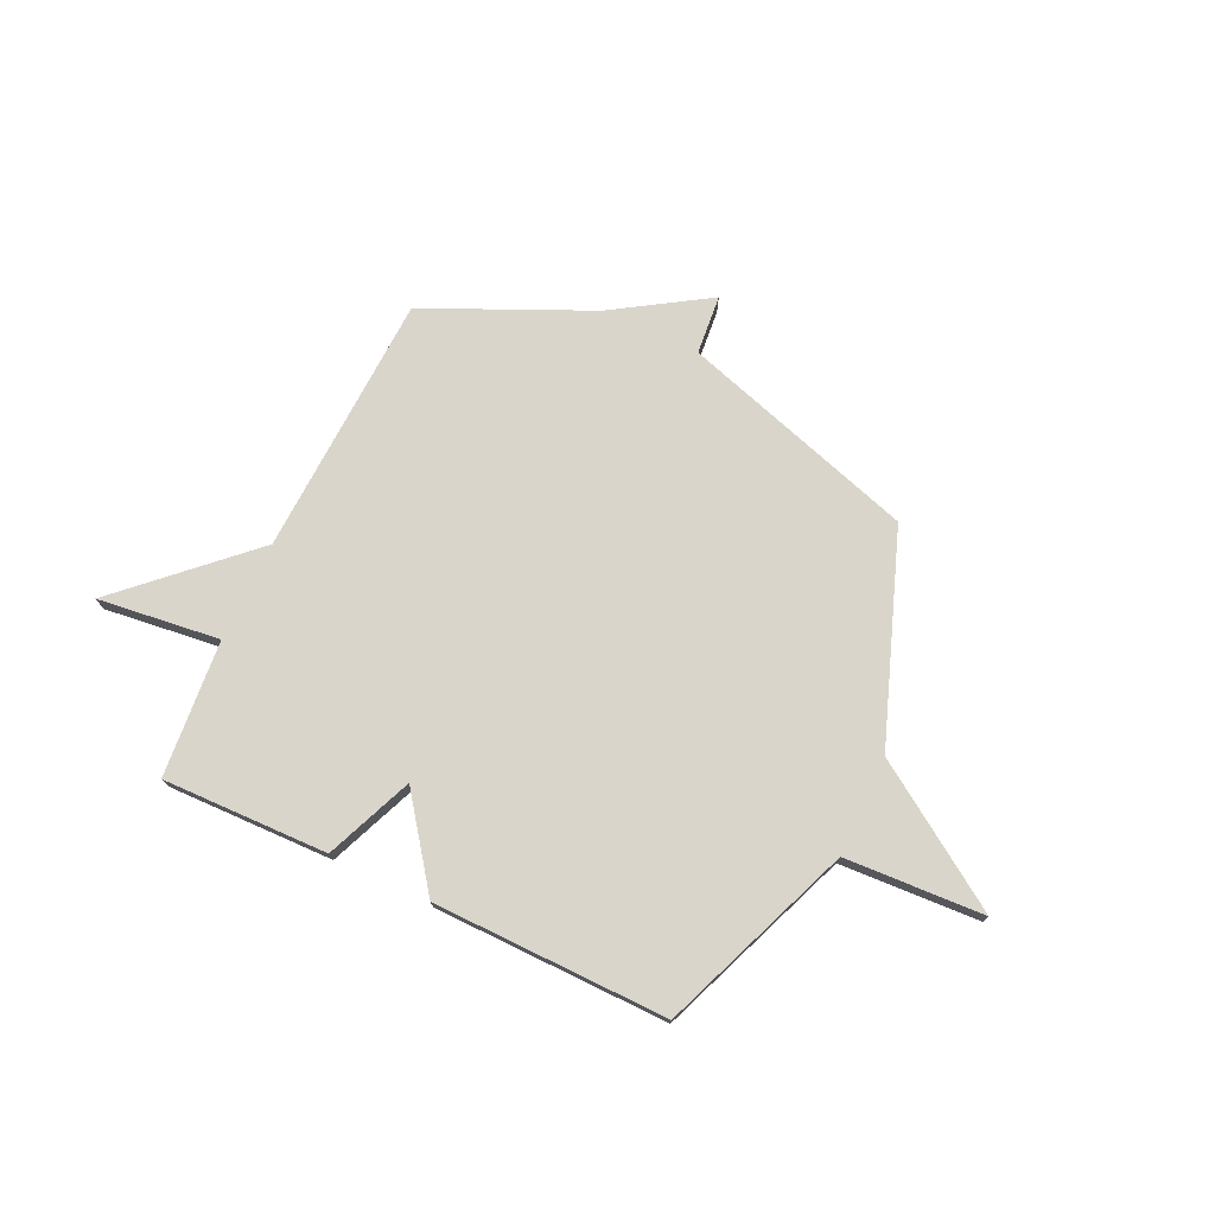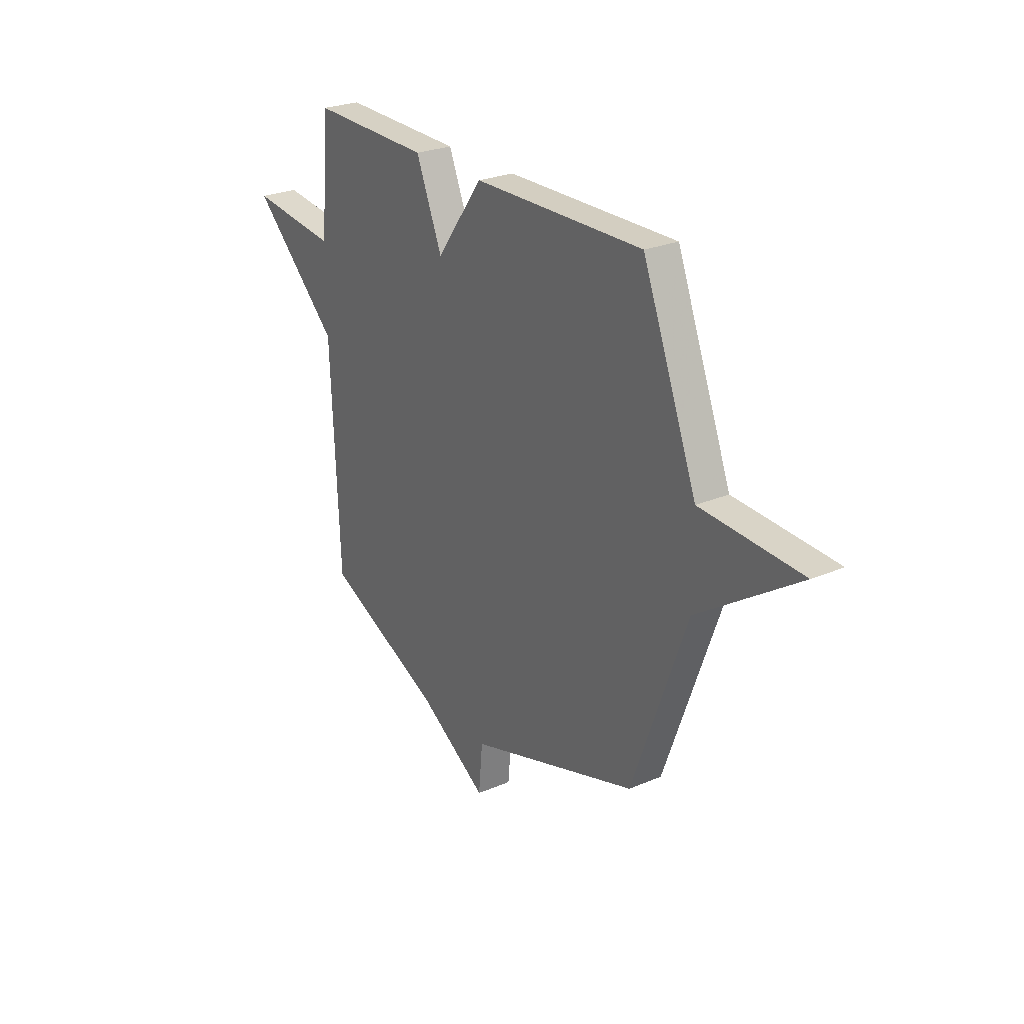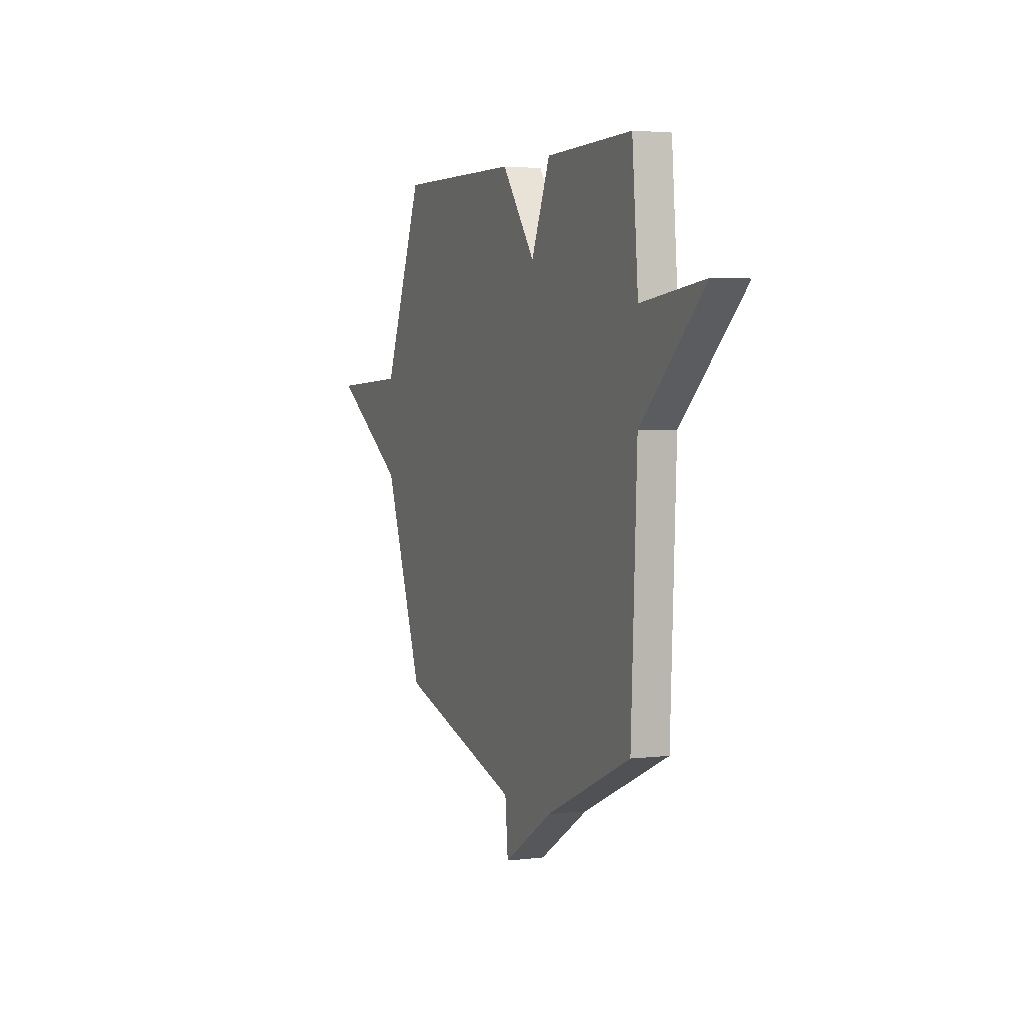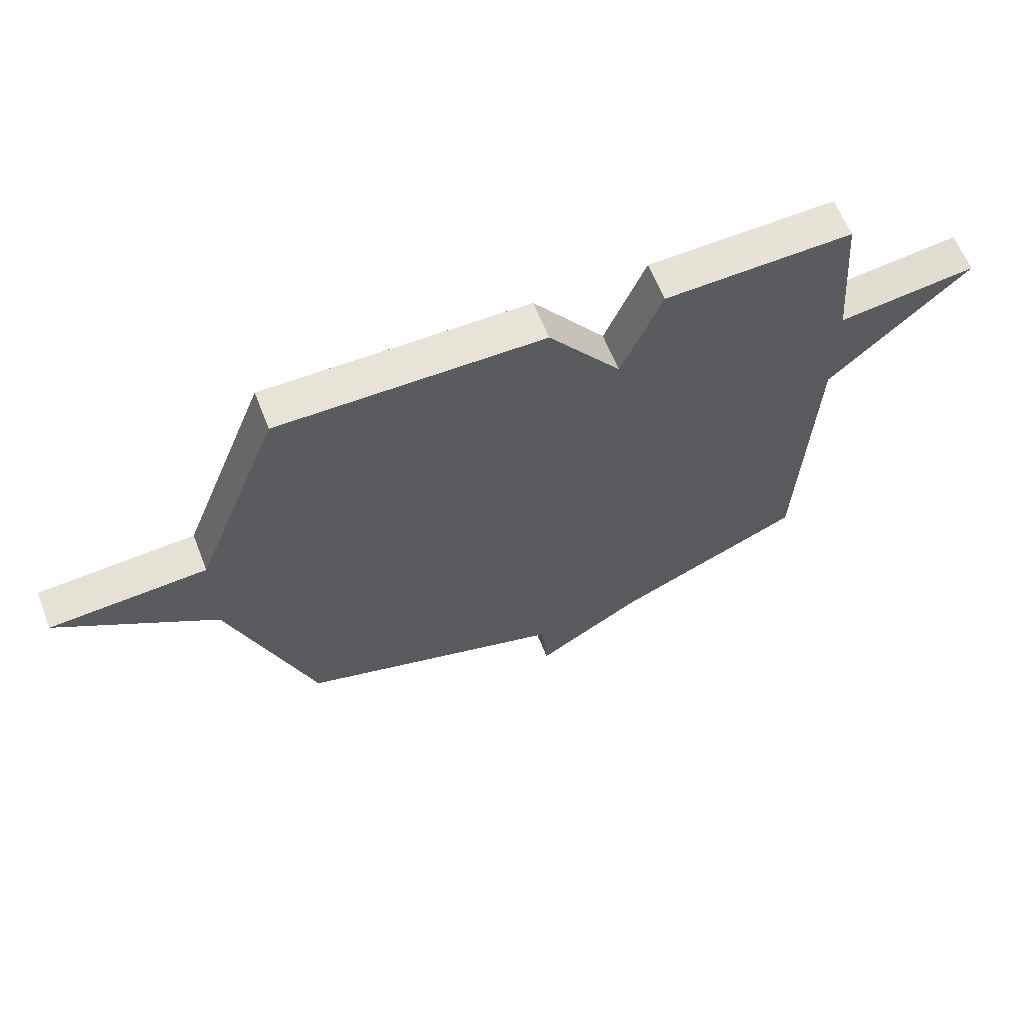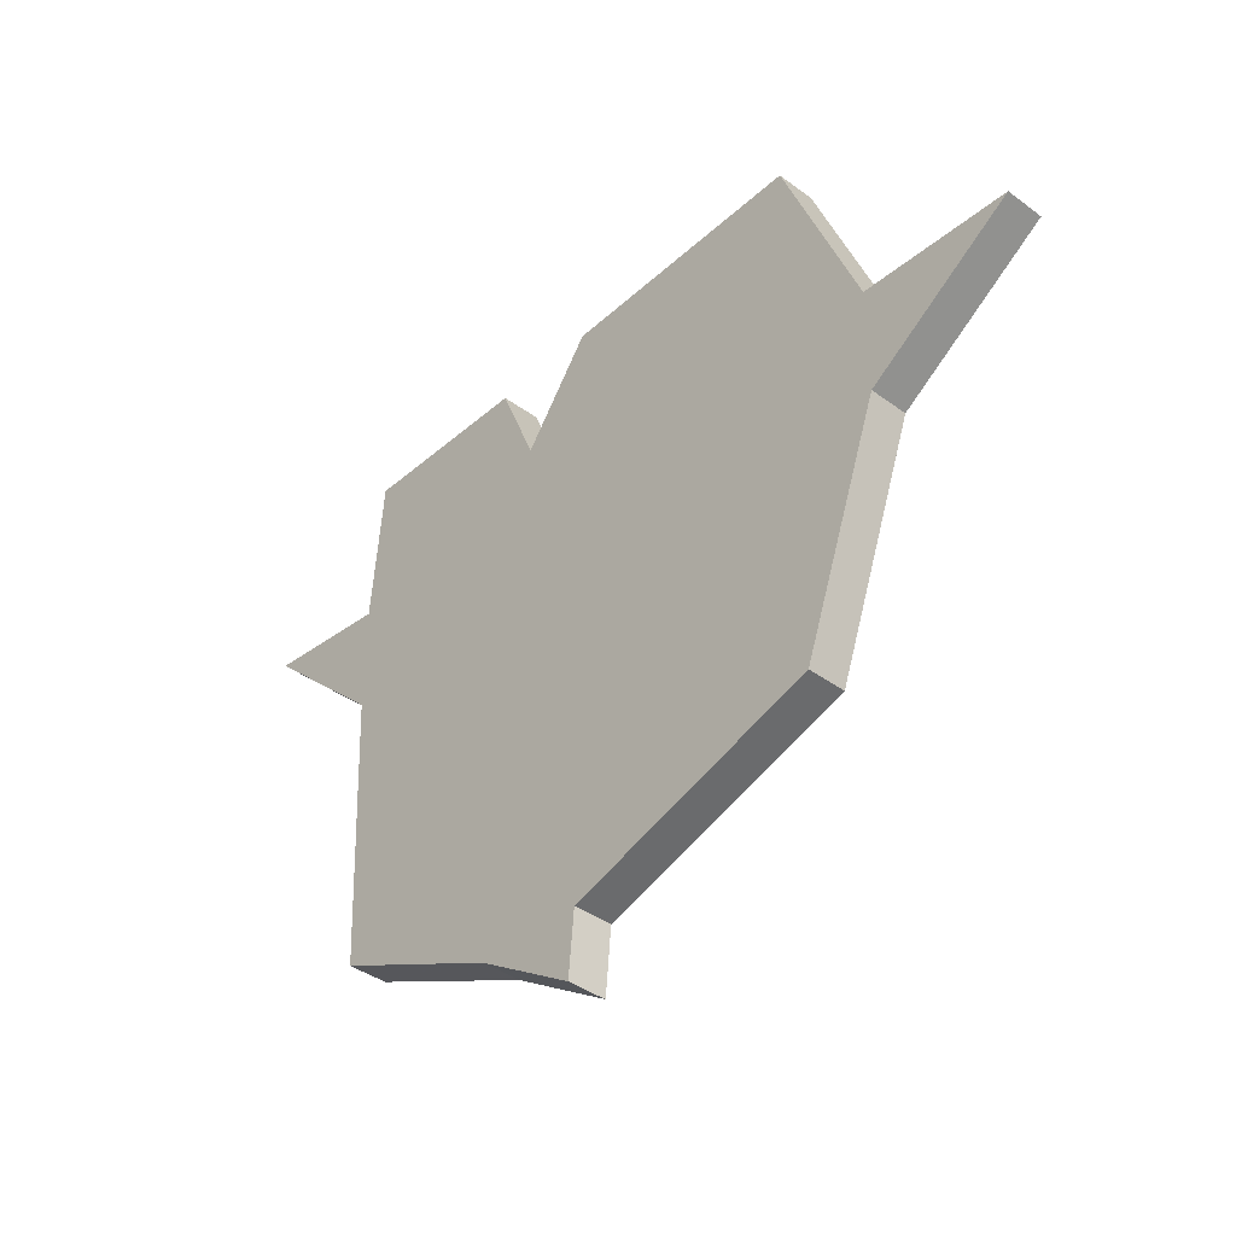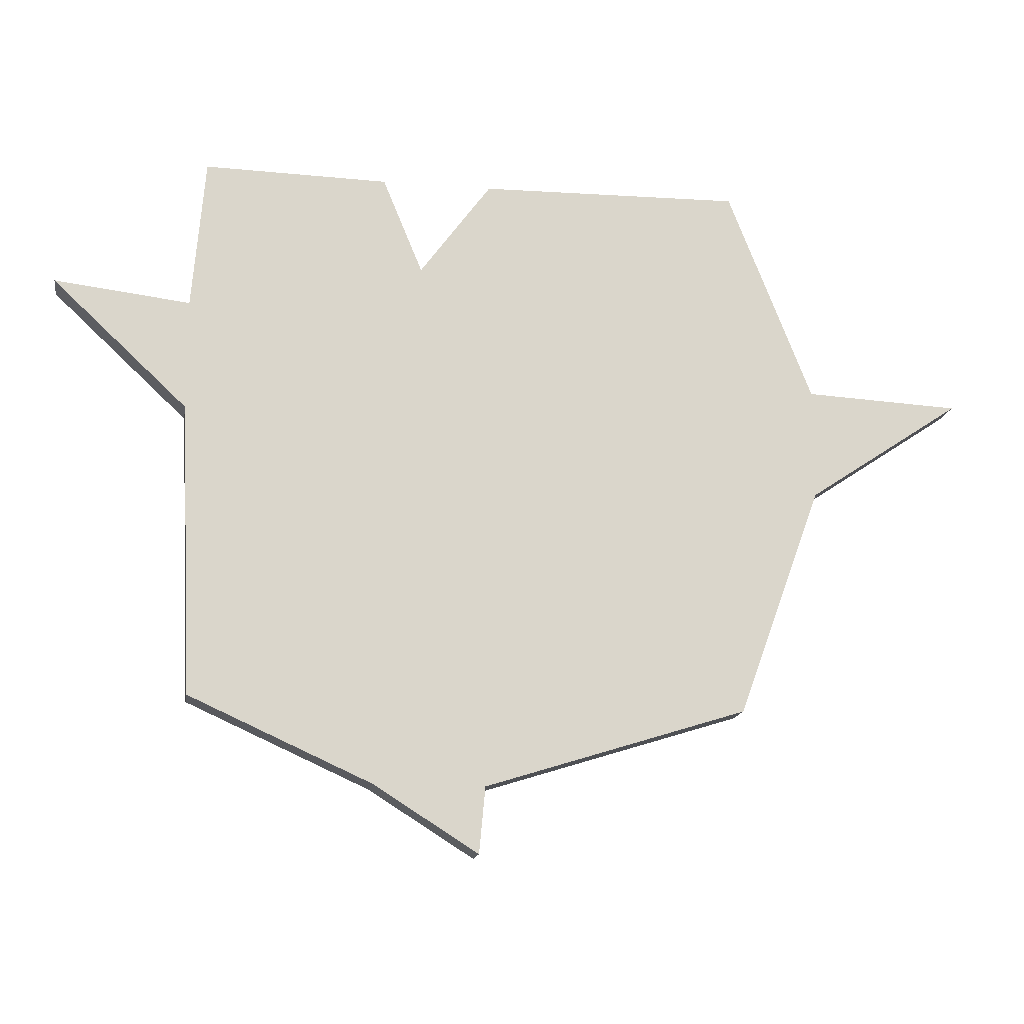
<metadata>
{"format":"obj","ext":"obj","renderer":"f3d","projection":"perspective","resolution":1024,"background":"white","views":[{"elev":74.3,"azim":25.1,"up":"+Y"},{"elev":25.7,"azim":55.7,"up":"+Z"},{"elev":3.1,"azim":-112.5,"up":"+Z"},{"elev":62.4,"azim":158.6,"up":"+Z"},{"elev":-39.7,"azim":47.7,"up":"+Z"},{"elev":-15.7,"azim":-9.2,"up":"+Z"}]}
</metadata>
<code>
v 0.5 0.07 0.5
v 0.651 0.07 0.115
v 0.929 0.07 0.101
v 0.651 0.07 -0.085
v 0.5 0.07 -0.5
v 0.028 0.07 -0.648
v 0.017 0.07 -0.767
v -0.172 0.07 -0.648
v -0.5 0.07 -0.5
v -0.523 0.07 0.027
v -0.767 0.07 0.256
v -0.523 0.07 0.227
v -0.5 0.07 0.5
v -0.169 0.07 0.493
v -0.097 0.07 0.319
v 0.031 0.07 0.493
v 0.5 0 0.5
v 0.651 0 0.115
v 0.929 0 0.101
v 0.651 0 -0.085
v 0.5 0 -0.5
v 0.028 0 -0.648
v 0.017 0 -0.767
v -0.172 0 -0.648
v -0.5 0 -0.5
v -0.523 0 0.027
v -0.767 0 0.256
v -0.523 0 0.227
v -0.5 0 0.5
v -0.169 0 0.493
v -0.097 0 0.319
v 0.031 0 0.493
f 15 16 1 2
f 12 13 14 15
f 12 15 2
f 10 11 12
f 10 12 2
f 9 10 2
f 8 9 2
f 6 7 8
f 6 8 2
f 5 6 2
f 4 5 2
f 2 3 4
f 18 17 32 31
f 31 30 29 28
f 18 31 28
f 28 27 26
f 18 28 26
f 18 26 25
f 18 25 24
f 24 23 22
f 18 24 22
f 18 22 21
f 18 21 20
f 20 19 18
f 1 17 18 2
f 2 18 19 3
f 3 19 20 4
f 4 20 21 5
f 5 21 22 6
f 6 22 23 7
f 7 23 24 8
f 8 24 25 9
f 9 25 26 10
f 10 26 27 11
f 11 27 28 12
f 12 28 29 13
f 13 29 30 14
f 14 30 31 15
f 15 31 32 16
f 16 32 17 1

</code>
